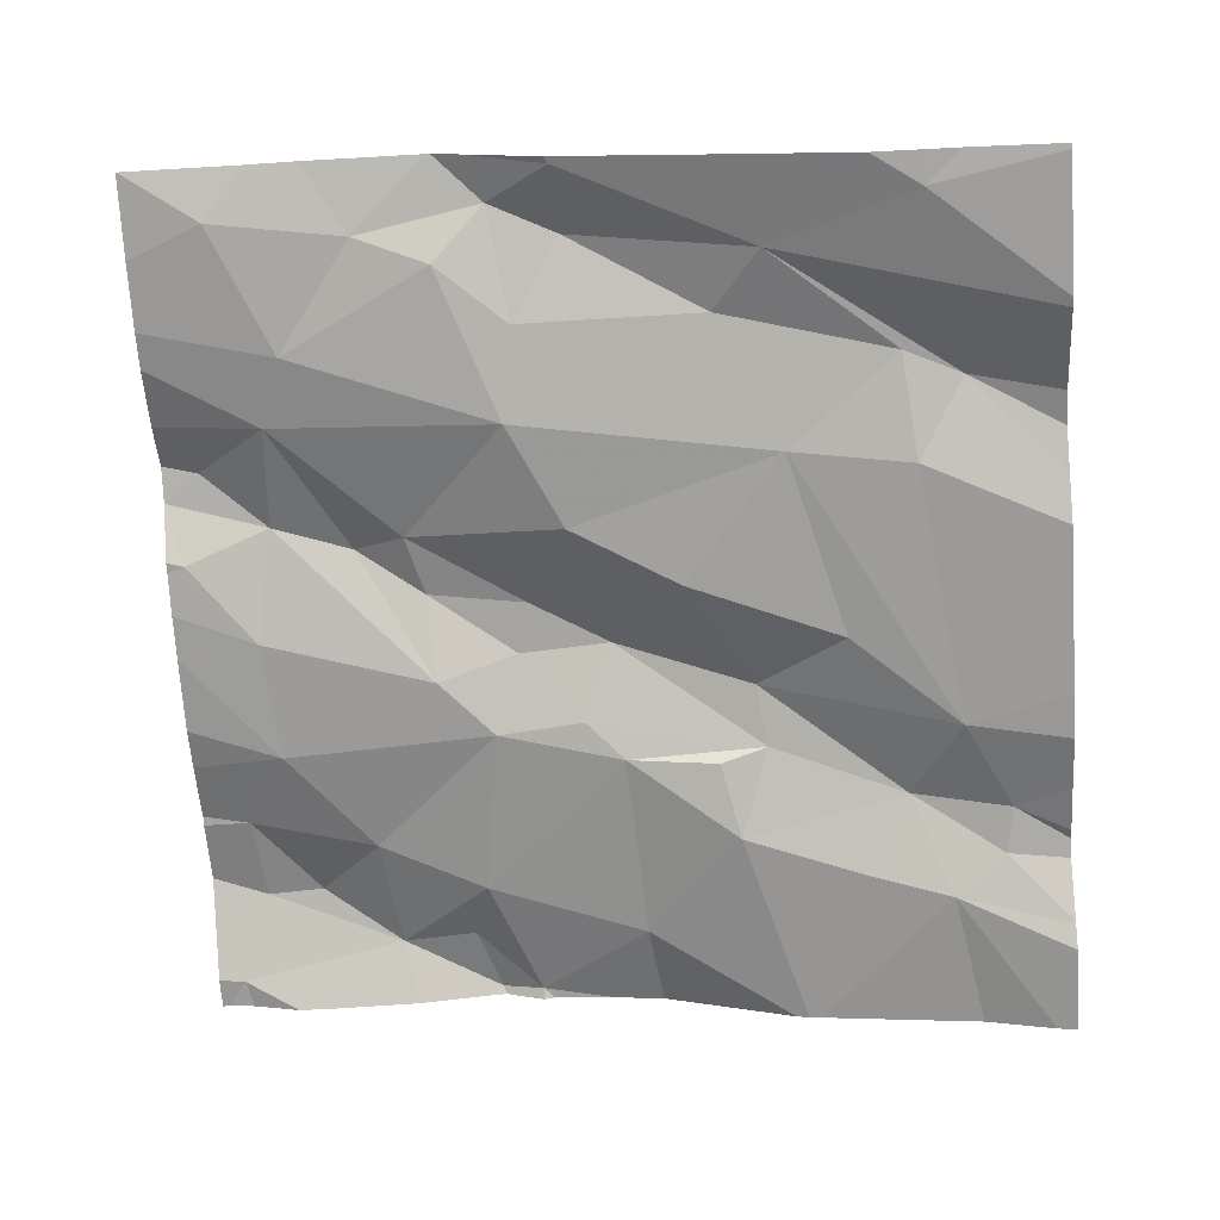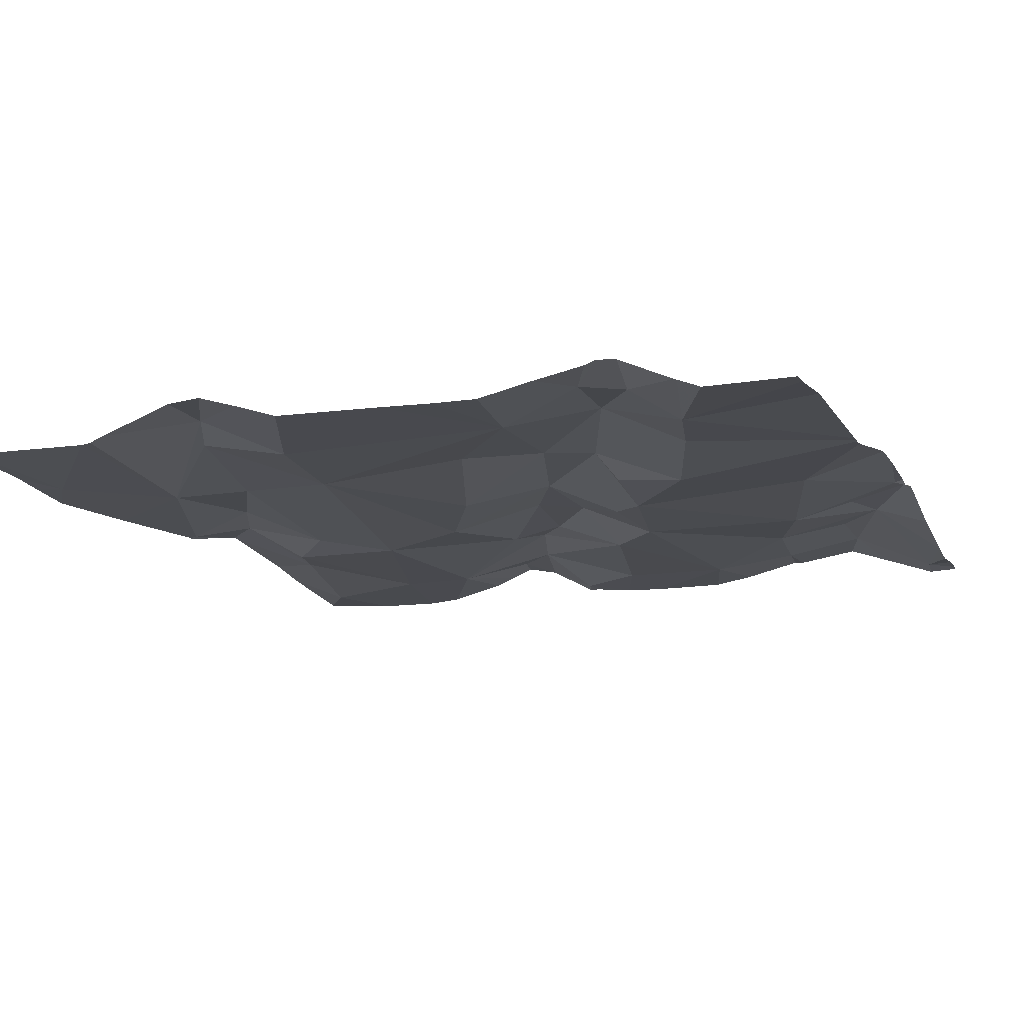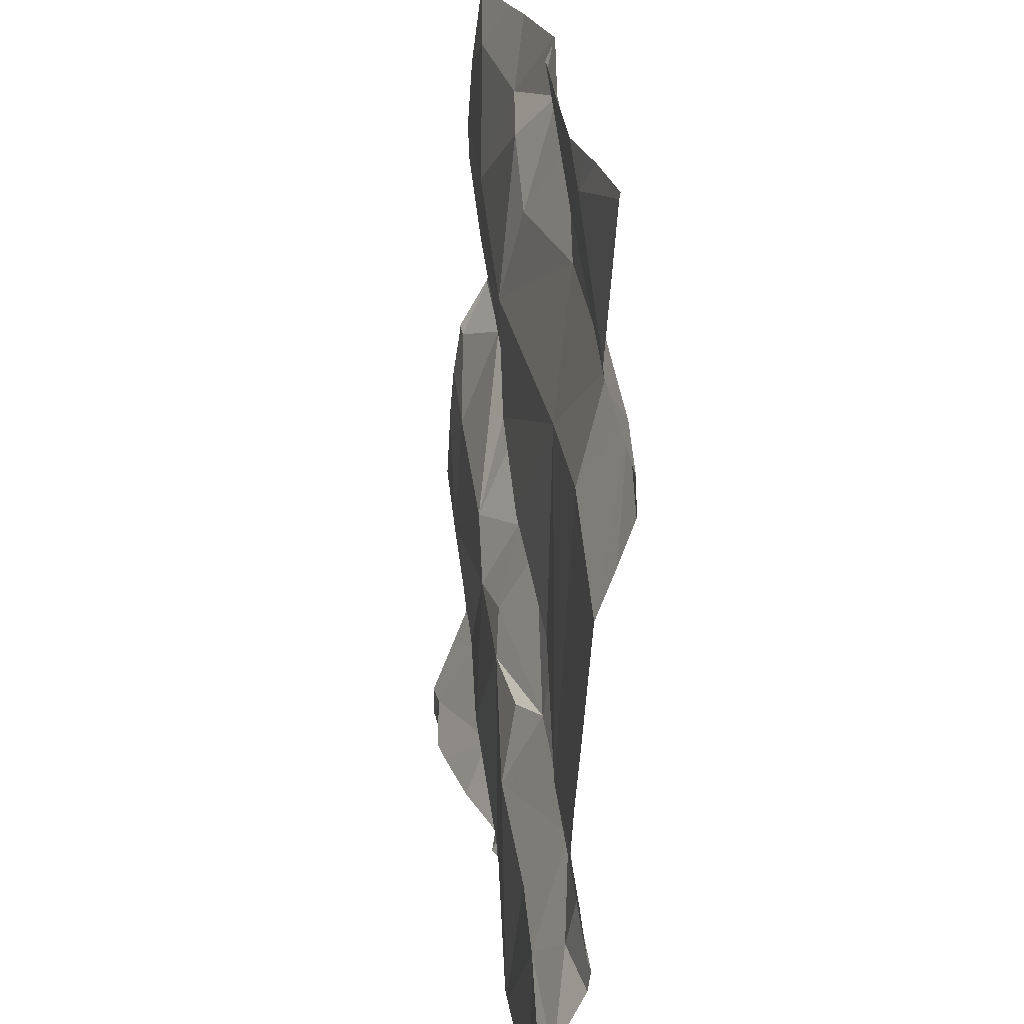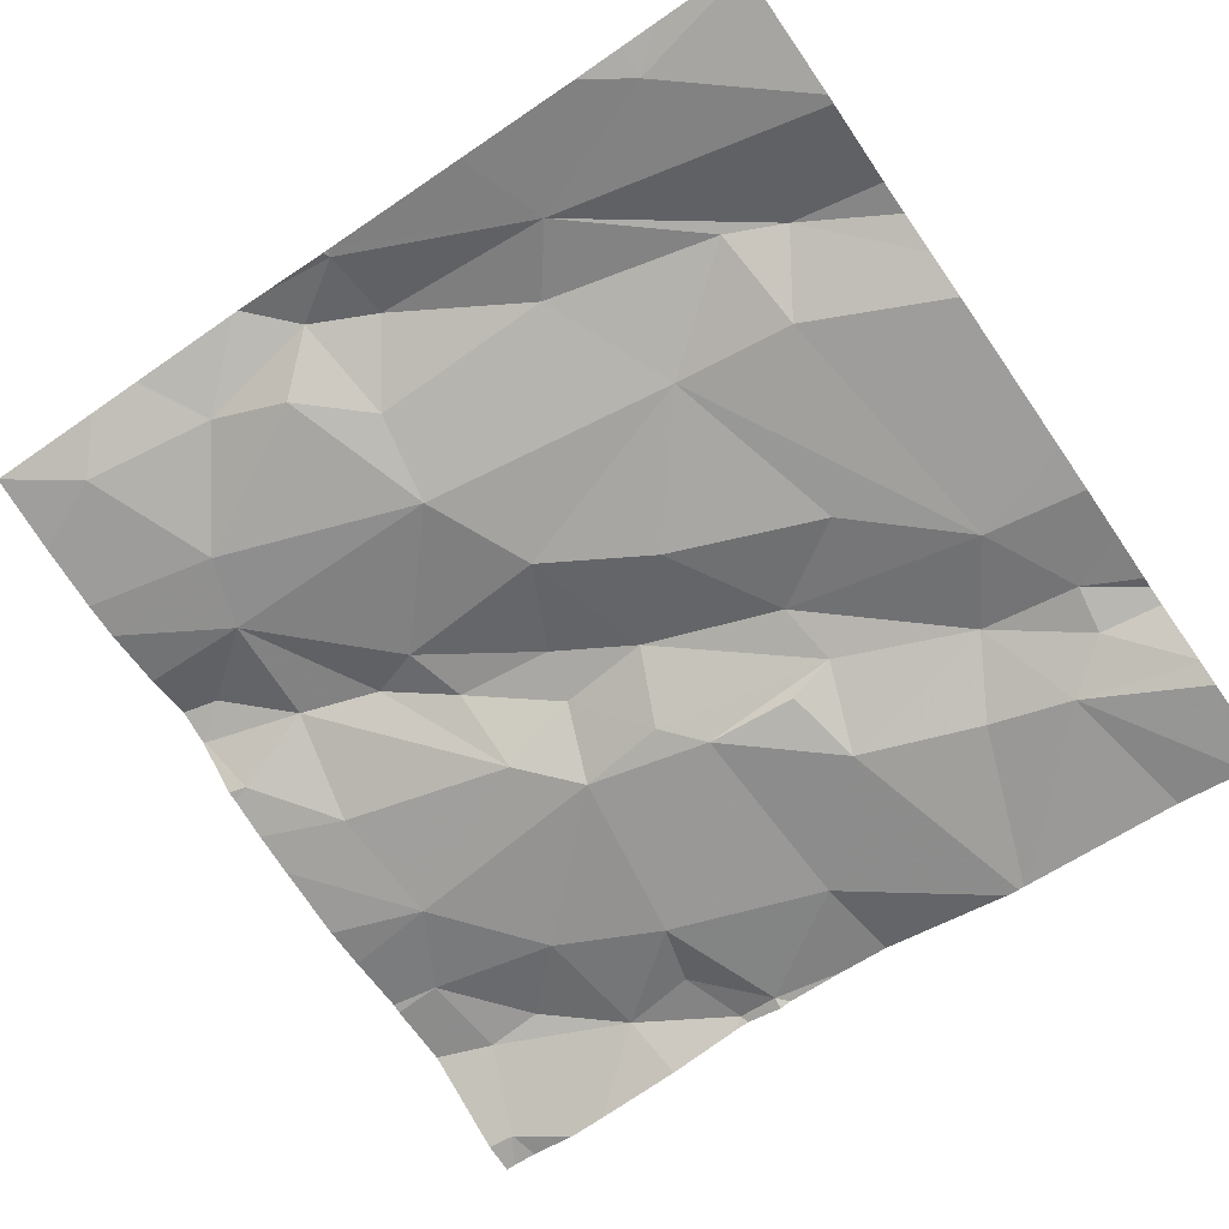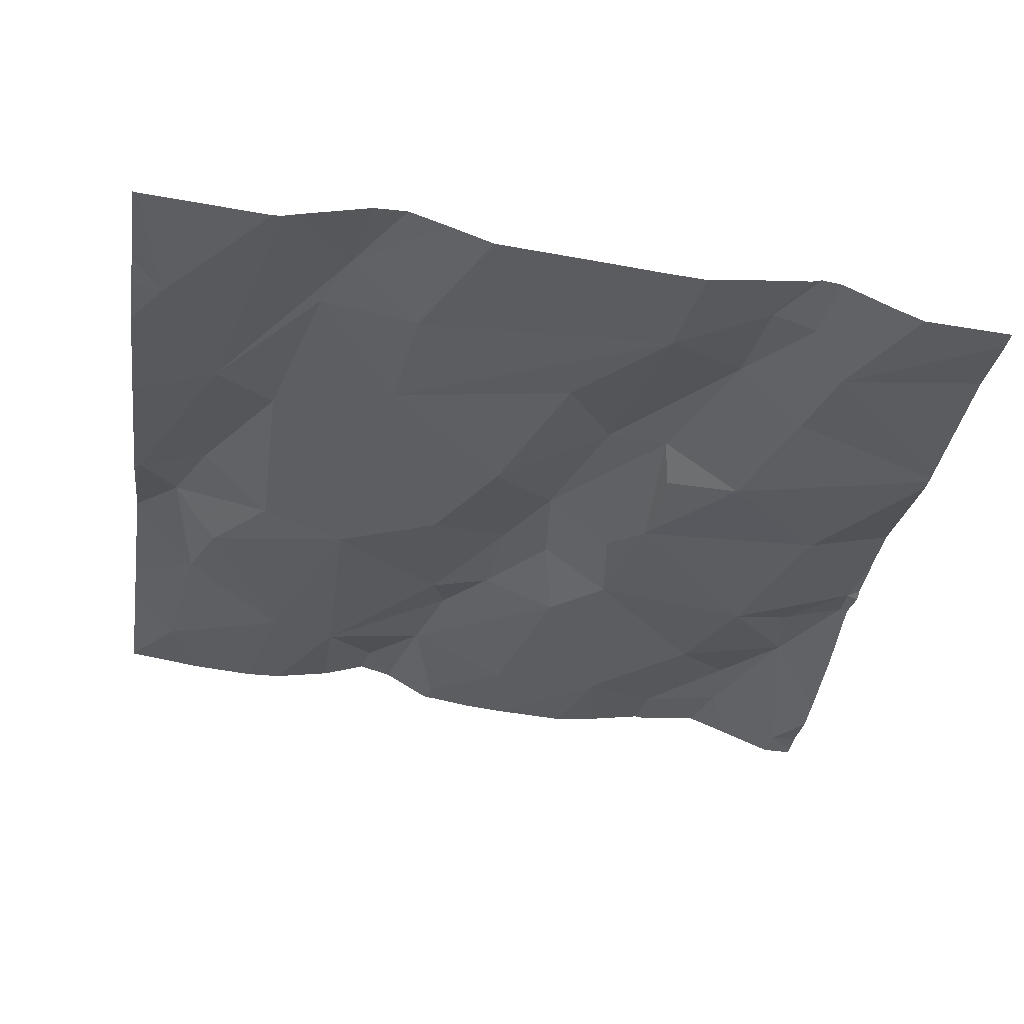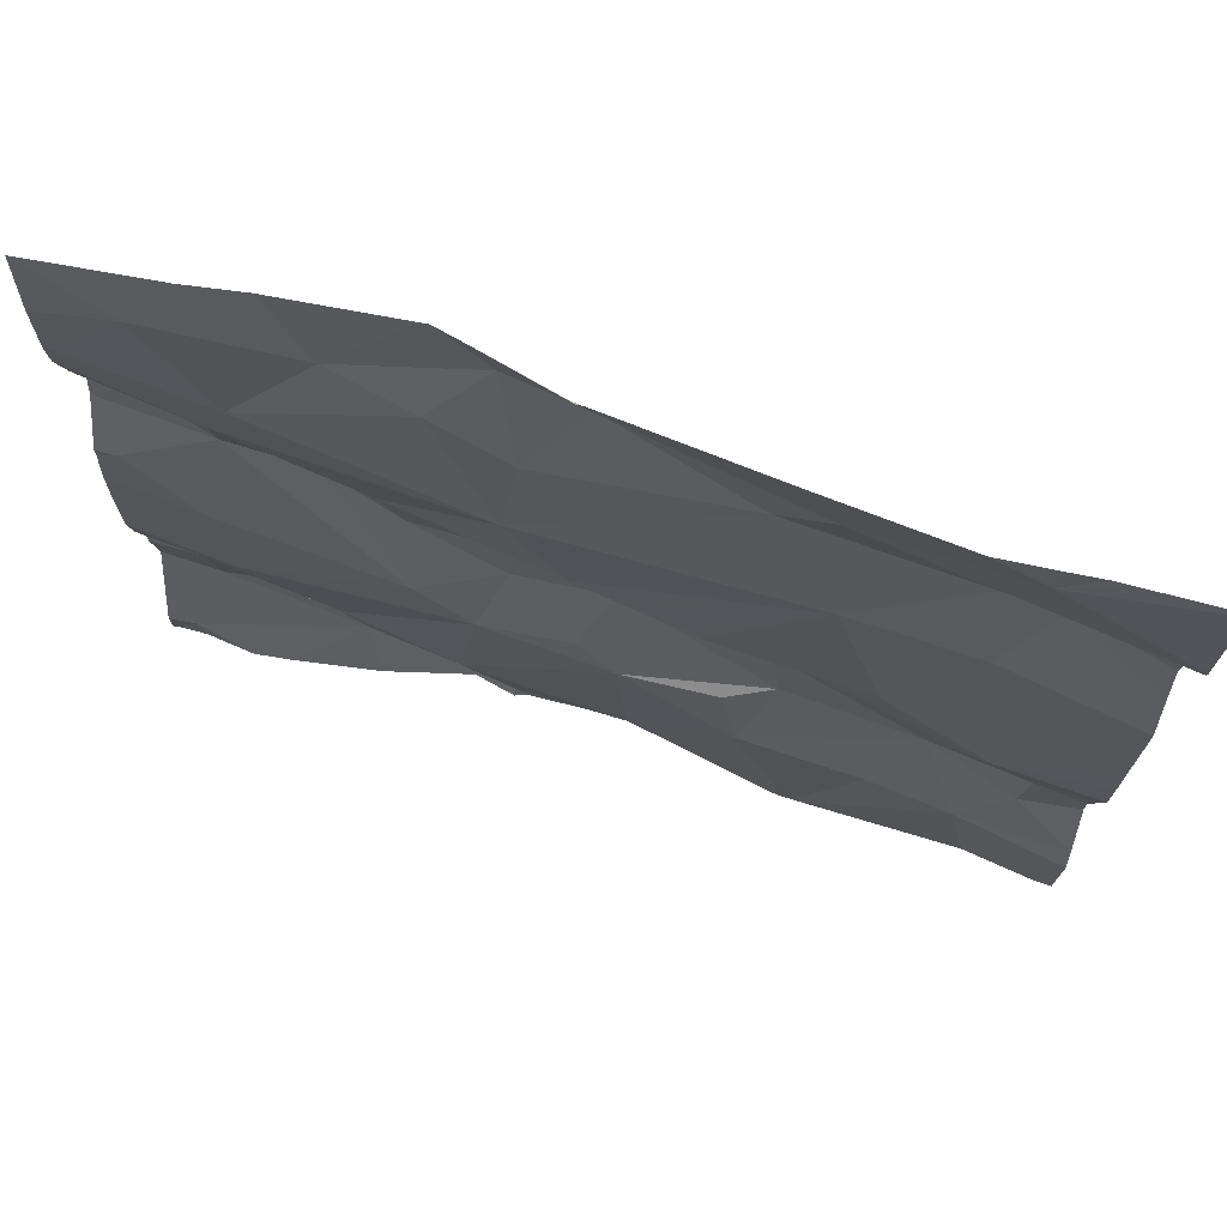
<metadata>
{"format":"obj","ext":"obj","renderer":"f3d","projection":"perspective","resolution":1024,"background":"white","views":[{"elev":-67.0,"azim":-176.2,"up":"+Z"},{"elev":-22.9,"azim":-69.2,"up":"+Z"},{"elev":22.2,"azim":-106.3,"up":"+Y"},{"elev":-74.1,"azim":-145.4,"up":"+Z"},{"elev":-43.5,"azim":-98.4,"up":"+Z"},{"elev":77.0,"azim":-172.1,"up":"+Y"}]}
</metadata>
<code>
v -68.45 306.6 501.8
v -68.45 306.8 501.8
v -69.35 306.8 501.7
v -69.26 307.2 501.7
v -69.3 306.9 501.7
v -68.45 307 501.8
v -69.34 306.7 501.7
v -69.28 306.7 501.7
v -68.45 306.6 501.8
v -69.19 306.7 501.7
v -69.24 306.8 501.7
v -68.45 306.7 501.8
v -68.45 307.3 501.8
v -68.45 307.3 501.8
v -69.21 307.5 501.7
v -69.07 307.5 501.7
v -69.06 306.7 501.7
v -68.45 307.1 501.8
v -68.45 307.1 501.8
v -68.45 307 501.8
v -68.45 306.7 501.8
v -68.45 307.1 501.8
v -68.81 307.5 501.8
v -68.78 307.5 501.8
v -68.83 306.5 501.8
v -69.31 307.2 501.7
v -68.9 307.5 501.8
v -68.82 306.5 501.7
v -68.55 307 501.8
v -68.47 307.1 501.8
v -69.12 307.2 501.7
v -69.18 307 501.7
v -69.27 307.4 501.7
v -69.11 307.4 501.7
v -68.94 306.8 501.7
v -69.04 306.8 501.7
v -68.77 306.7 501.7
v -68.8 306.9 501.7
v -69.01 307 501.7
v -69.08 306.9 501.7
v -68.6 307.3 501.8
v -68.83 307.2 501.8
v -68.77 307.4 501.8
v -68.9 306.9 501.7
v -68.71 307.1 501.8
v -68.66 307.1 501.8
v -68.73 307 501.8
v -68.83 307.4 501.8
v -68.89 307.1 501.7
v -68.93 307 501.8
v -69.09 306.8 501.7
v -68.91 307.4 501.8
v -68.85 307.3 501.8
v -68.56 306.8 501.8
v -69.31 307.5 501.7
v -68.78 306.5 501.8
v -68.74 306.9 501.8
v -68.69 307.4 501.8
v -69.05 307.3 501.8
v -69.25 307.3 501.7
v -68.83 306.9 501.8
v -68.84 307 501.8
v -68.95 306.6 501.7
v -68.77 307.5 501.8
v -68.75 306.6 501.8
v -68.58 306.7 501.8
v -68.52 306.7 501.8
v -68.67 306.6 501.8
v -68.57 307.1 501.8
v -68.46 307.1 501.8
v -68.78 306.5 501.8
v -68.58 307.2 501.8
v -68.5 307.1 501.9
v -68.46 307.5 501.8
v -68.48 306.6 501.8
v -68.65 306.7 501.8
v -68.51 306.7 501.8
v -69.11 306.5 501.7
v -68.54 307.4 501.8
v -68.76 306.5 501.8
v -69.12 306.5 501.7
v -69.27 307.5 501.7
v -69.13 306.5 501.7
v -68.68 306.5 501.8
v -68.59 306.5 501.8
v -69.31 306.5 501.7
v -68.84 306.5 501.8
v -69.13 306.5 501.7
v -69.41 306.7 501.7
v -69.41 306.7 501.7
v -69.41 307 501.7
v -69.41 307.1 501.7
v -69.41 306.7 501.6
v -69.41 306.7 501.6
v -69.41 306.7 501.7
v -69.41 306.9 501.7
v -69.41 306.8 501.7
v -68.9 307.5 501.8
v -68.9 307.5 501.8
v -69.41 306.6 501.6
v -69.41 306.9 501.7
v -69.41 307.3 501.7
v -69.41 307.2 501.7
v -69.41 307.2 501.7
v -69.41 307.1 501.7
v -69.41 307.5 501.7
v -69.41 307.3 501.7
v -69.41 307.3 501.7
v -68.45 306.9 501.8
v -68.45 306.8 501.8
v -68.45 307.1 501.8
v -68.45 307.4 501.8
v -68.91 307.5 501.8
v -68.64 307.5 501.8
v -68.45 307.2 501.8
v -68.45 307.2 501.8
v -68.45 307.2 501.9
v -68.54 306.5 501.8
v -68.91 306.5 501.7
v -68.96 306.5 501.7
v -68.49 306.5 501.8
v -69.39 306.5 501.6
v -69.41 306.5 501.6
v -68.46 306.5 501.8
v -68.45 306.5 501.8
v -68.58 307.5 501.8
v -69.32 307.5 501.7
v -69.41 307.5 501.7
v -68.45 307.5 501.8
f 74 112 129
f 91 4 92
f 93 7 94
f 8 10 11
f 7 3 90
f 3 5 96
f 128 106 127
f 17 10 83
f 10 8 88
f 127 33 55
f 111 70 18
f 122 8 100
f 11 7 8
f 110 77 12
f 126 79 74
f 109 54 2
f 5 3 11
f 2 54 77
f 30 29 20
f 32 31 5
f 5 31 4
f 33 34 16
f 121 75 118
f 17 35 36
f 9 75 124
f 35 37 38
f 11 3 7
f 39 32 40
f 42 41 43
f 38 44 35
f 46 45 47
f 92 26 105
f 23 48 24
f 11 40 5
f 50 49 39
f 51 11 17
f 11 10 17
f 35 44 51
f 52 48 27
f 43 48 53
f 20 54 6
f 54 29 57
f 24 58 64
f 60 59 34
f 50 51 44
f 50 39 40
f 62 61 47
f 56 25 28
f 17 63 35
f 63 17 81
f 65 37 25
f 67 66 68
f 68 65 56
f 68 56 80
f 70 69 30
f 18 30 22
f 45 46 72
f 69 73 72
f 57 29 69
f 75 68 85
f 76 37 68
f 76 54 38
f 42 45 72
f 12 67 21
f 75 67 68
f 69 72 46
f 74 79 112
f 79 58 41
f 32 39 31
f 69 29 30
f 82 33 15
f 36 51 17
f 26 60 34
f 102 34 108
f 60 26 4
f 40 51 50
f 58 43 41
f 52 53 48
f 45 49 62
f 47 57 46
f 34 33 107
f 4 31 60
f 32 5 40
f 39 49 31
f 38 57 61
f 34 27 113
f 51 40 11
f 51 36 35
f 54 57 38
f 50 44 61
f 38 61 44
f 61 62 50
f 42 49 45
f 43 53 42
f 52 27 34
f 48 43 58
f 52 59 53
f 59 52 34
f 57 47 61
f 59 60 31
f 49 42 31
f 50 62 49
f 47 45 62
f 41 72 14
f 56 65 25
f 114 58 79
f 37 63 25
f 63 37 35
f 119 63 120
f 37 65 68
f 77 54 76
f 66 67 77
f 76 66 77
f 68 66 76
f 1 75 9
f 120 63 78
f 119 25 63
f 2 77 110
f 72 41 42
f 64 58 114
f 118 75 85
f 85 68 84
f 79 41 13
f 69 46 57
f 38 37 76
f 55 33 82
f 114 79 126
f 59 31 42
f 42 53 59
f 99 27 23
f 84 68 80
f 73 70 111
f 116 73 117
f 69 70 73
f 78 63 81
f 89 3 97
f 90 3 89
f 1 67 75
f 91 5 4
f 24 48 58
f 13 41 14
f 92 4 26
f 93 8 7
f 14 72 115
f 80 56 71
f 94 7 95
f 95 7 90
f 21 67 1
f 71 56 28
f 96 5 101
f 97 3 96
f 12 77 67
f 122 100 123
f 100 8 93
f 22 30 19
f 23 27 48
f 101 5 91
f 28 25 87
f 102 26 34
f 103 26 102
f 18 70 30
f 104 26 103
f 6 54 109
f 105 26 104
f 87 25 119
f 106 33 127
f 19 30 20
f 107 33 106
f 20 29 54
f 15 33 16
f 108 34 107
f 81 17 83
f 83 10 88
f 112 79 13
f 16 34 113
f 98 27 99
f 115 72 116
f 88 8 86
f 86 8 122
f 116 72 73
f 117 73 111
f 124 75 121
f 113 27 98
f 125 9 124

</code>
